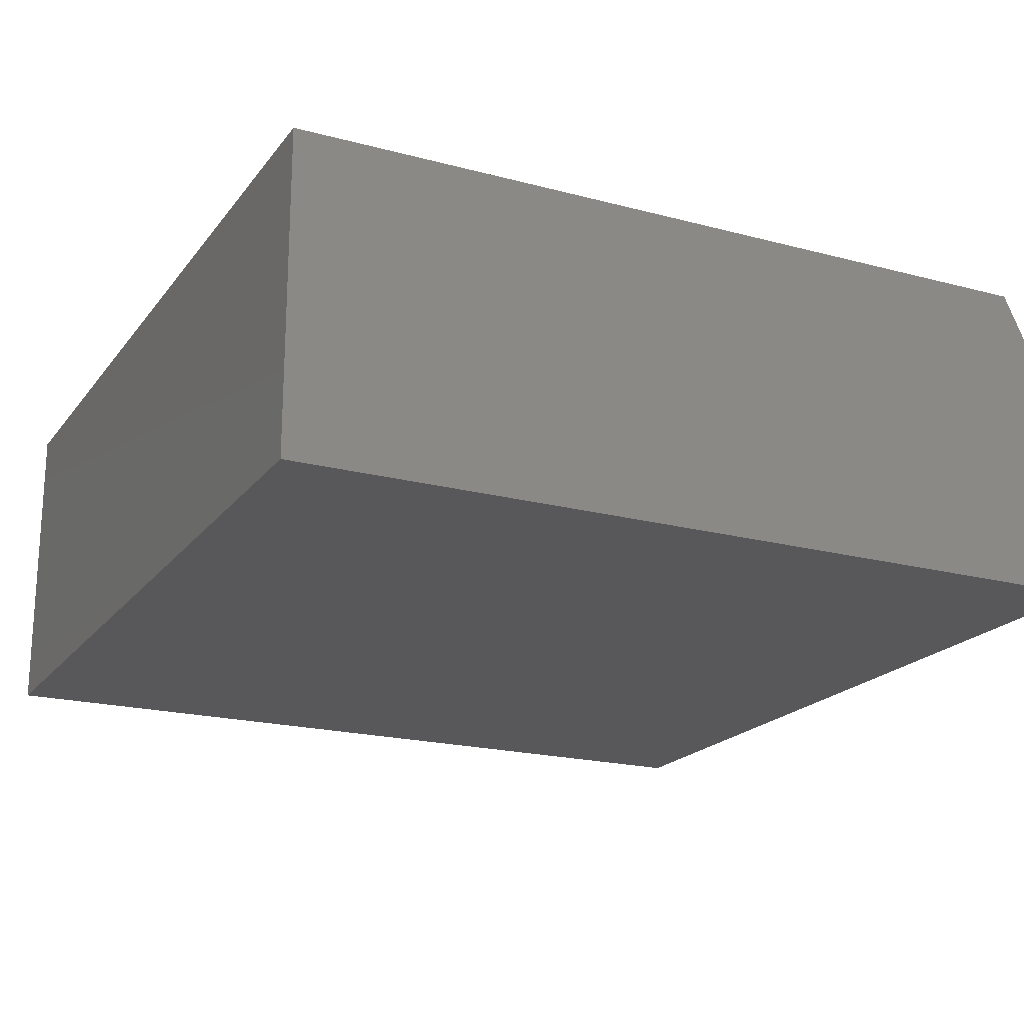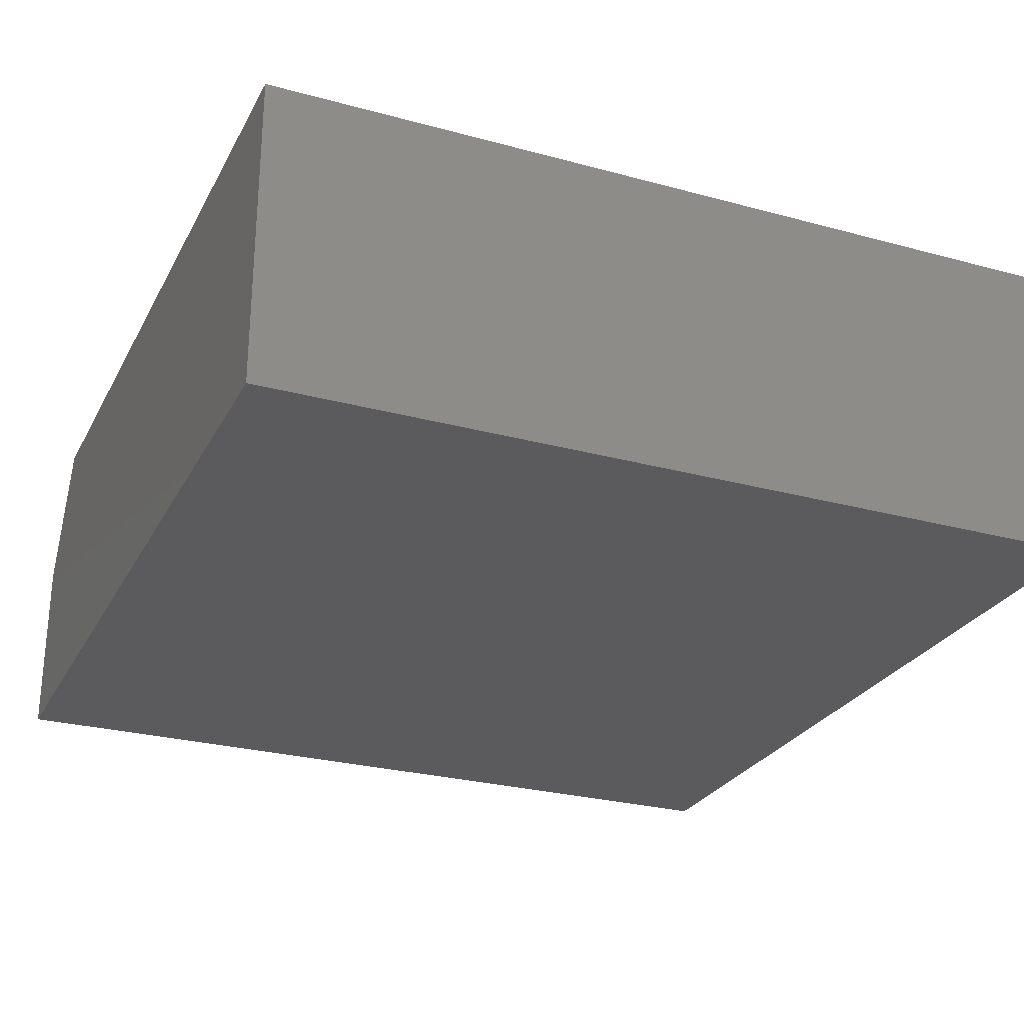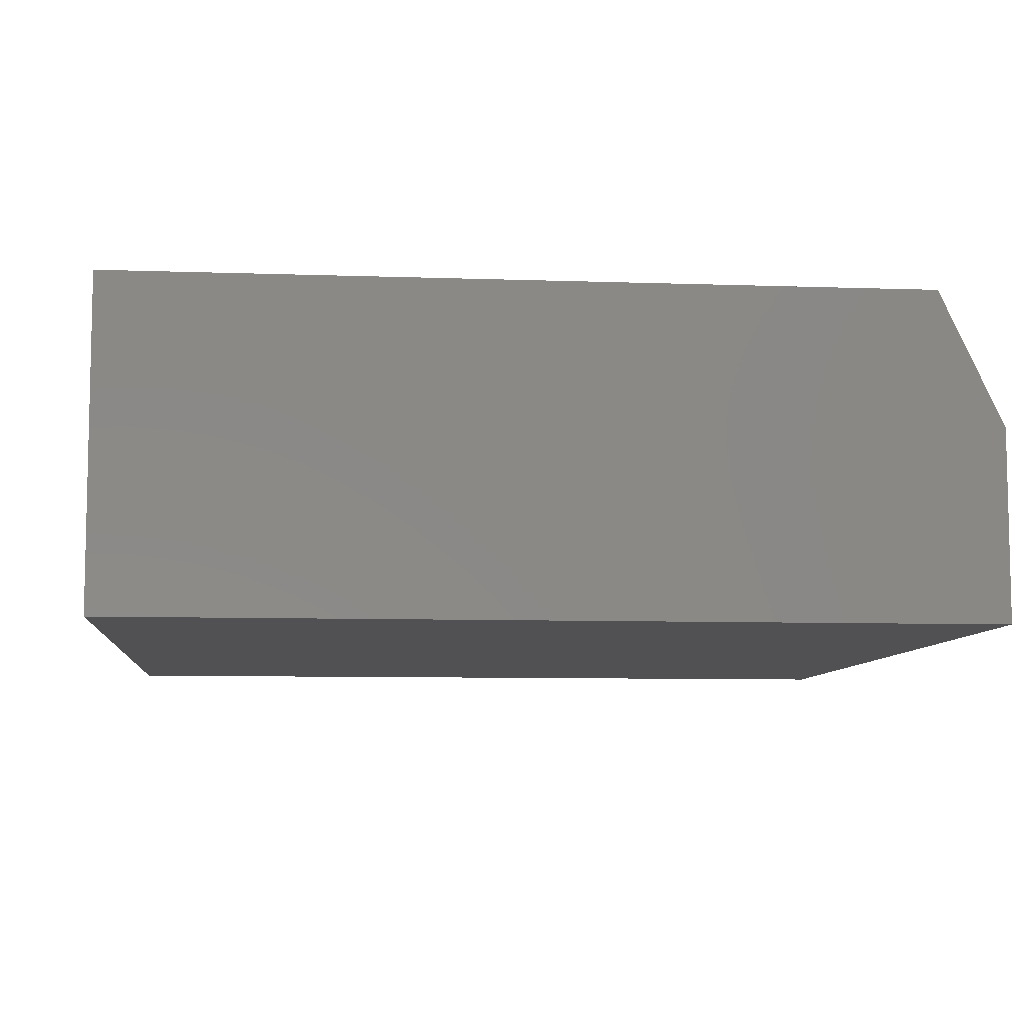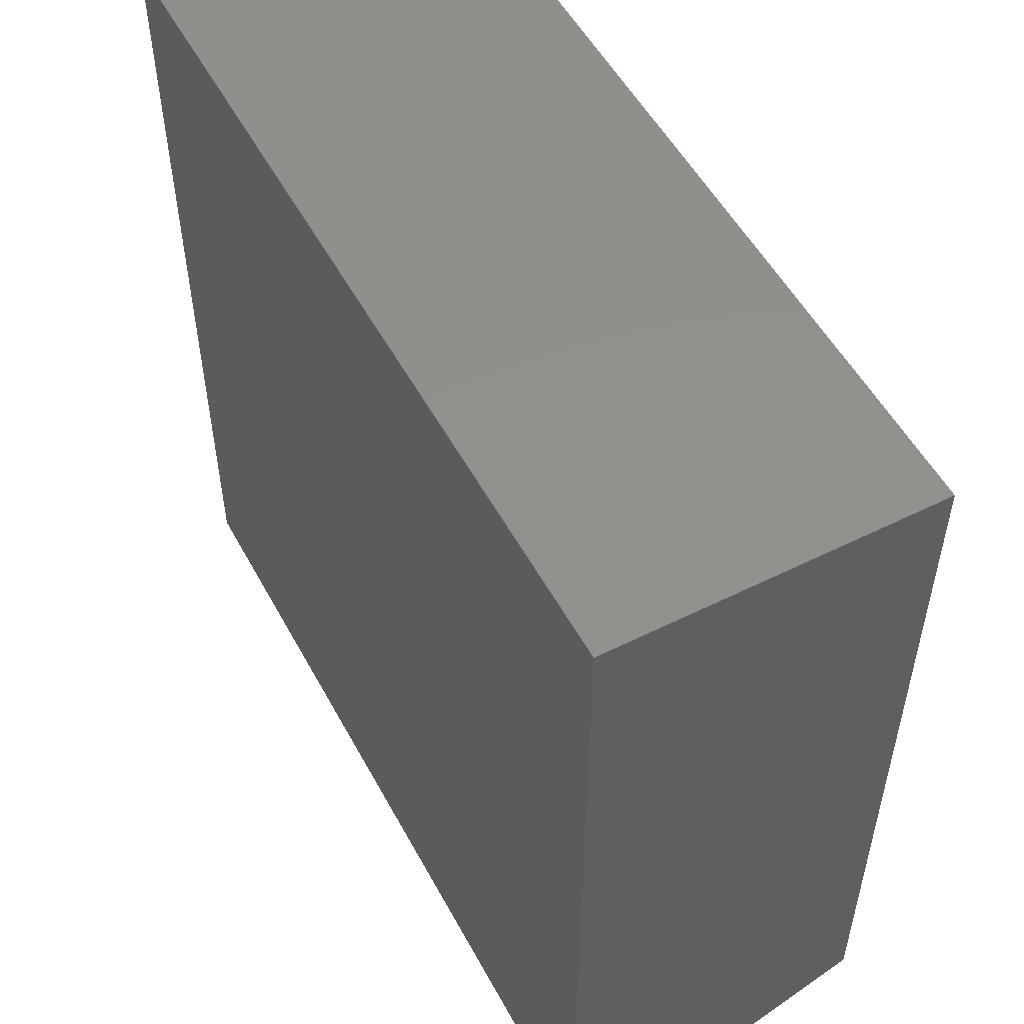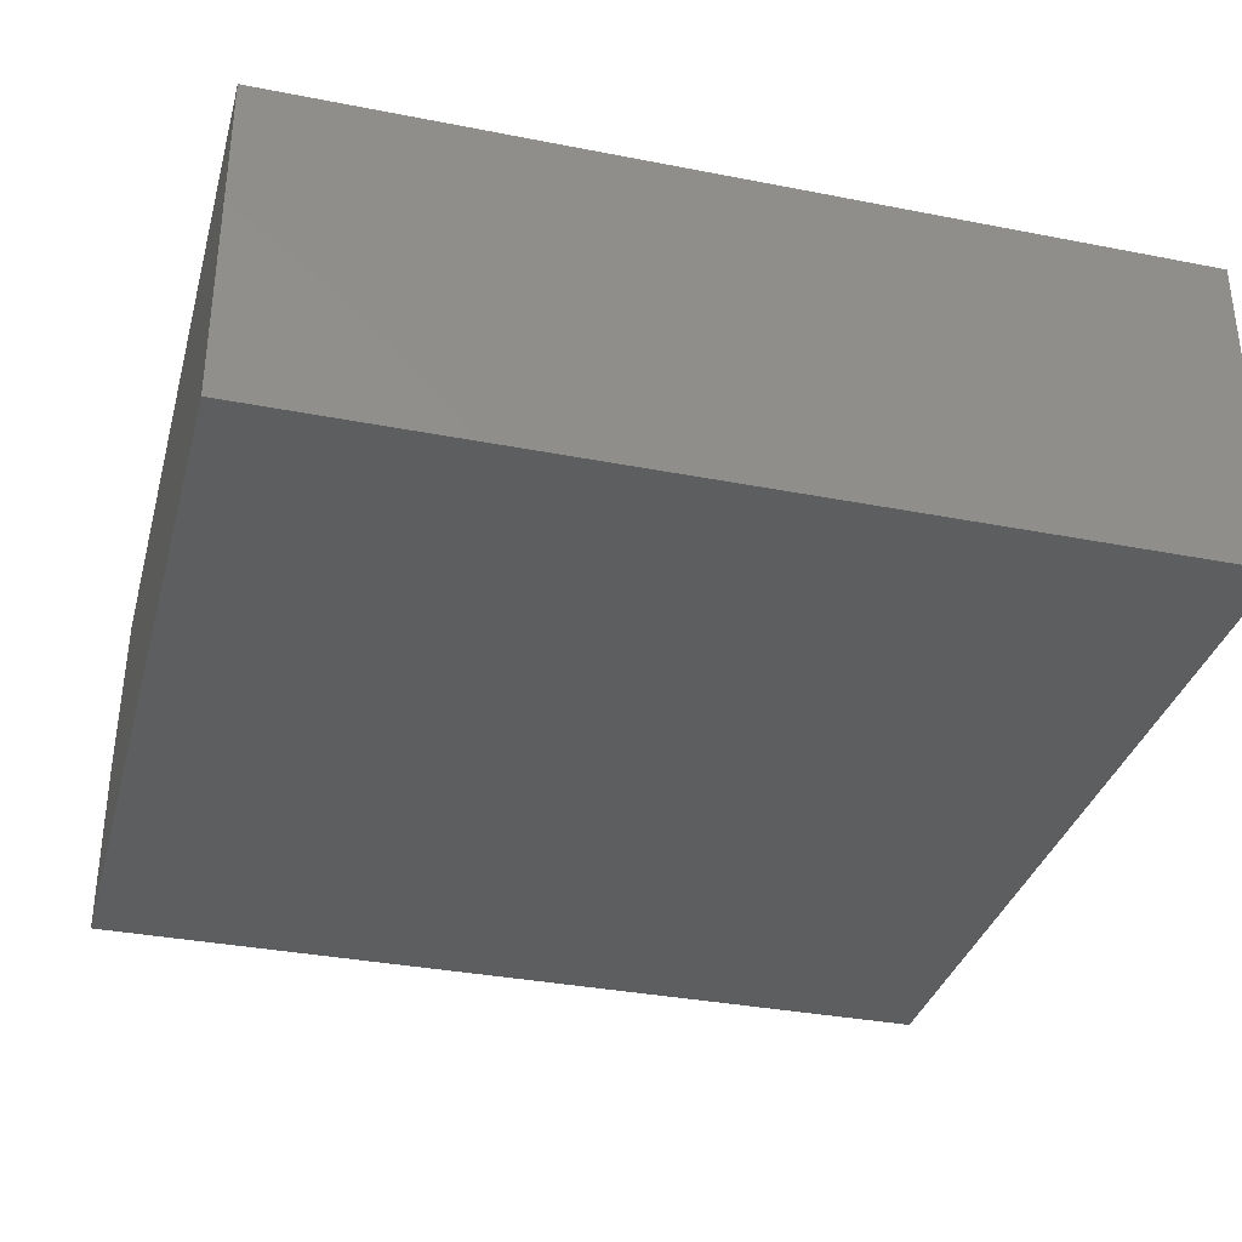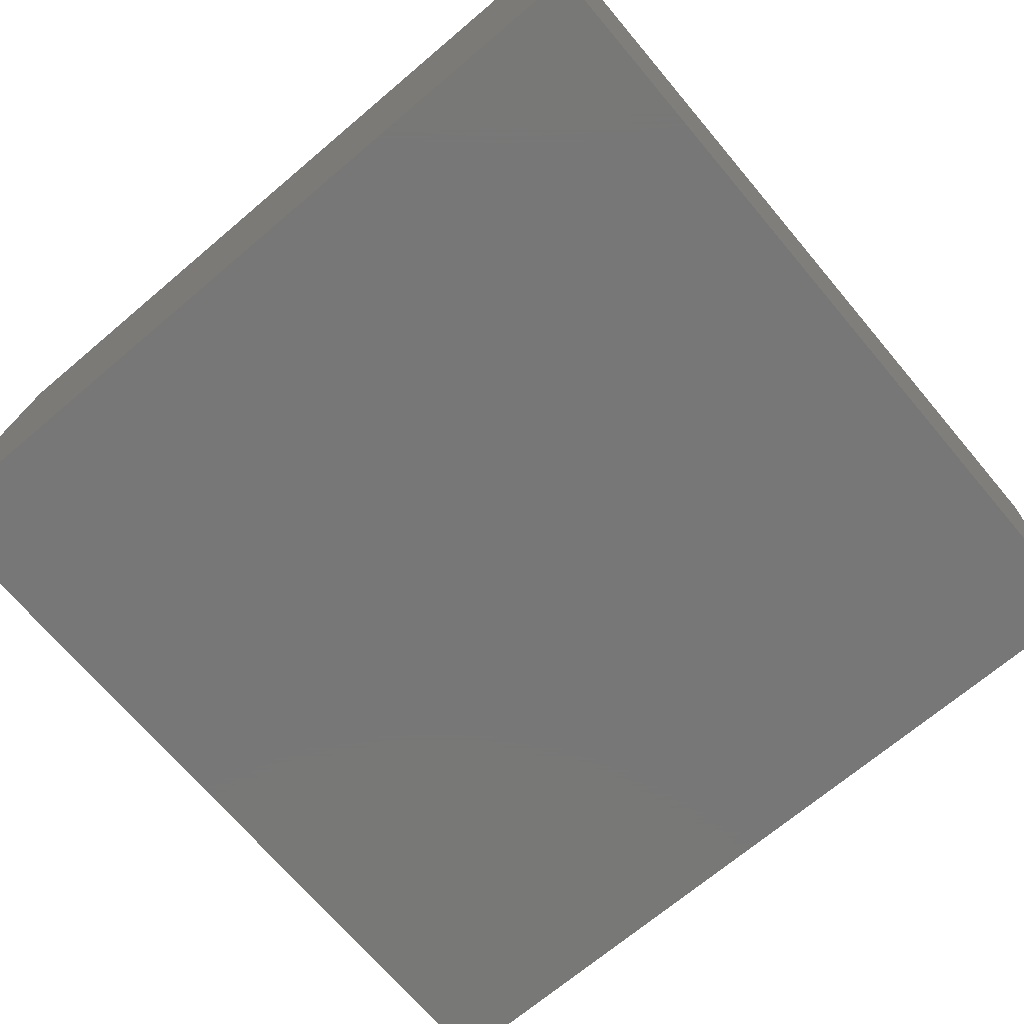
<metadata>
{"format":"stl","ext":"stl","renderer":"f3d","projection":"perspective","resolution":1024,"background":"white","views":[{"elev":-19.9,"azim":-116.1,"up":"+Z"},{"elev":-26.8,"azim":157.1,"up":"+Z"},{"elev":-7.9,"azim":-95.6,"up":"+Z"},{"elev":53.3,"azim":-118.0,"up":"+Y"},{"elev":-34.3,"azim":165.2,"up":"+Z"},{"elev":-70.2,"azim":130.2,"up":"+Z"}]}
</metadata>
<code>
# stl→obj: 10 verts, 16 faces
v -0.4297 -0.3672 0.3203
v 0.4297 -0.3672 0.3203
v -0.4297 0.4297 0.3203
v 0.4297 0.4297 0.3203
v -0.4297 0.4297 0
v -0.4297 -0.4297 0
v -0.4297 -0.4297 0.1875
v 0.4297 0.4297 0
v 0.4297 -0.4297 0
v 0.4297 -0.4297 0.1875
f 1 2 3
f 3 2 4
f 3 5 1
f 1 5 6
f 1 6 7
f 8 4 9
f 9 4 2
f 9 2 10
f 7 6 10
f 10 6 9
f 2 1 10
f 10 1 7
f 6 5 9
f 9 5 8
f 4 8 3
f 3 8 5

</code>
